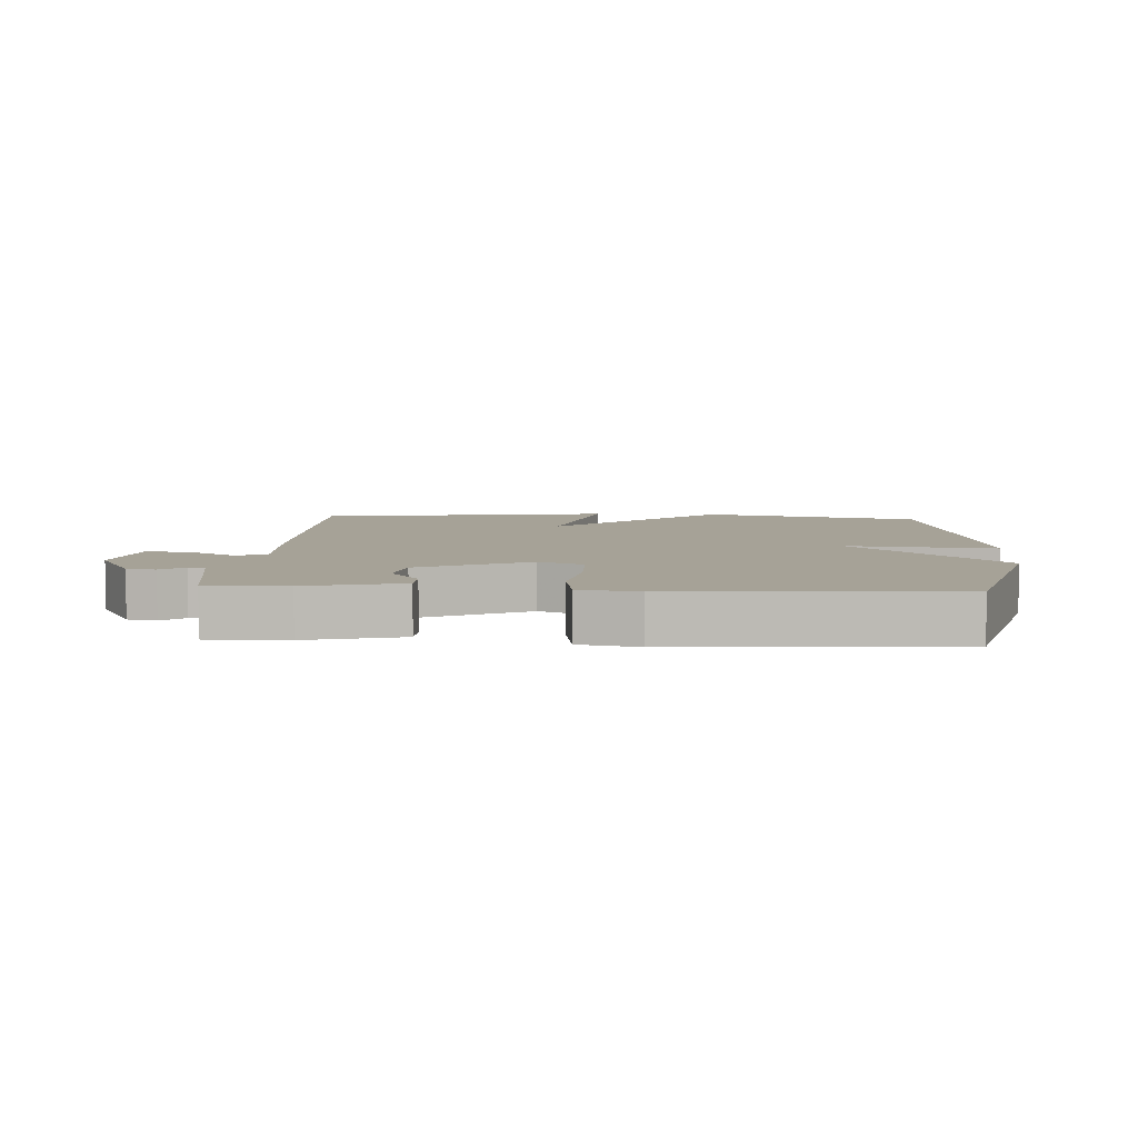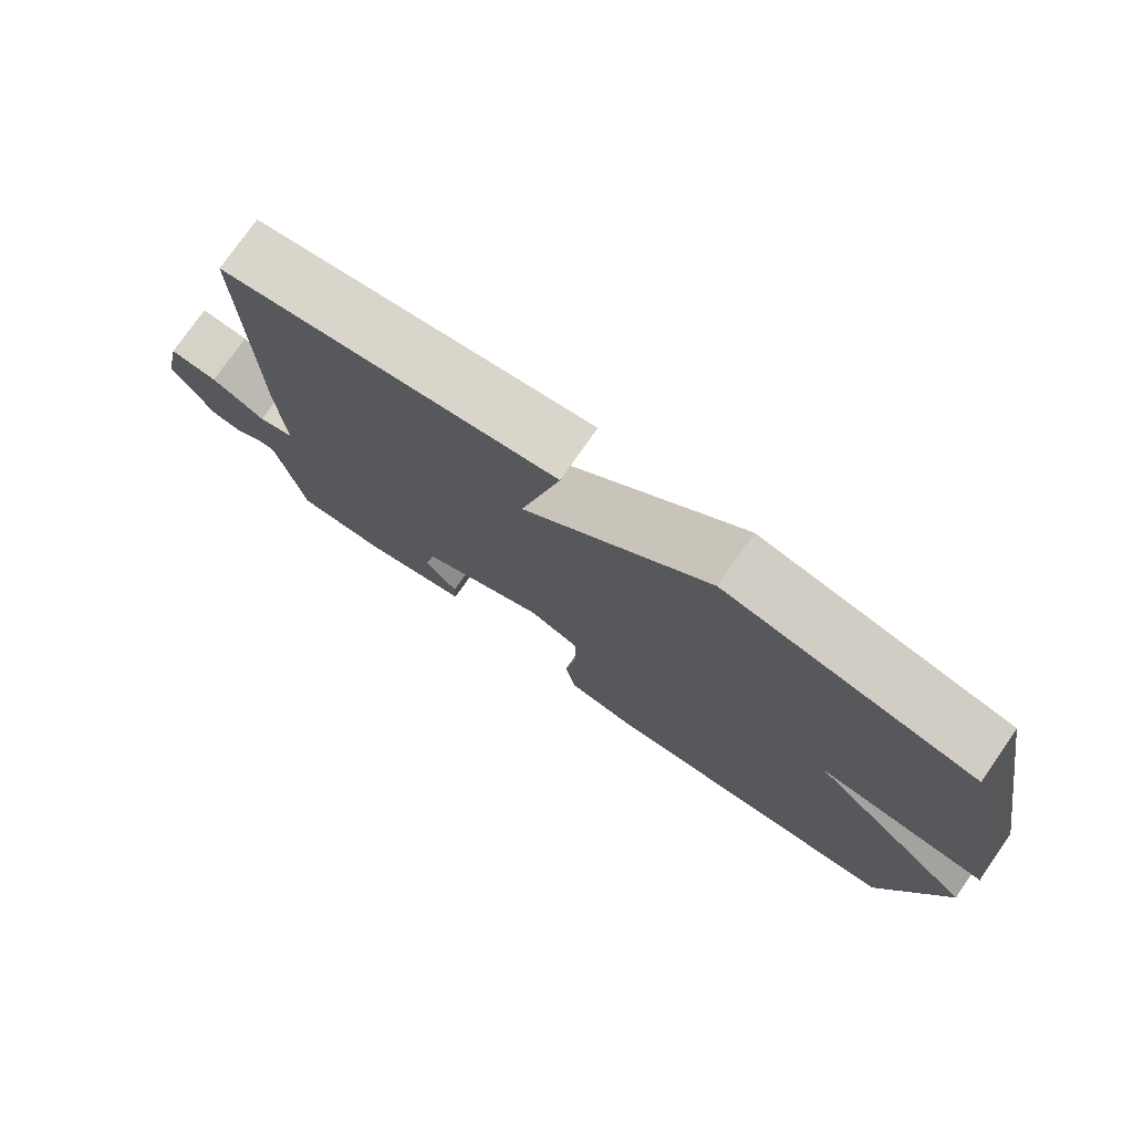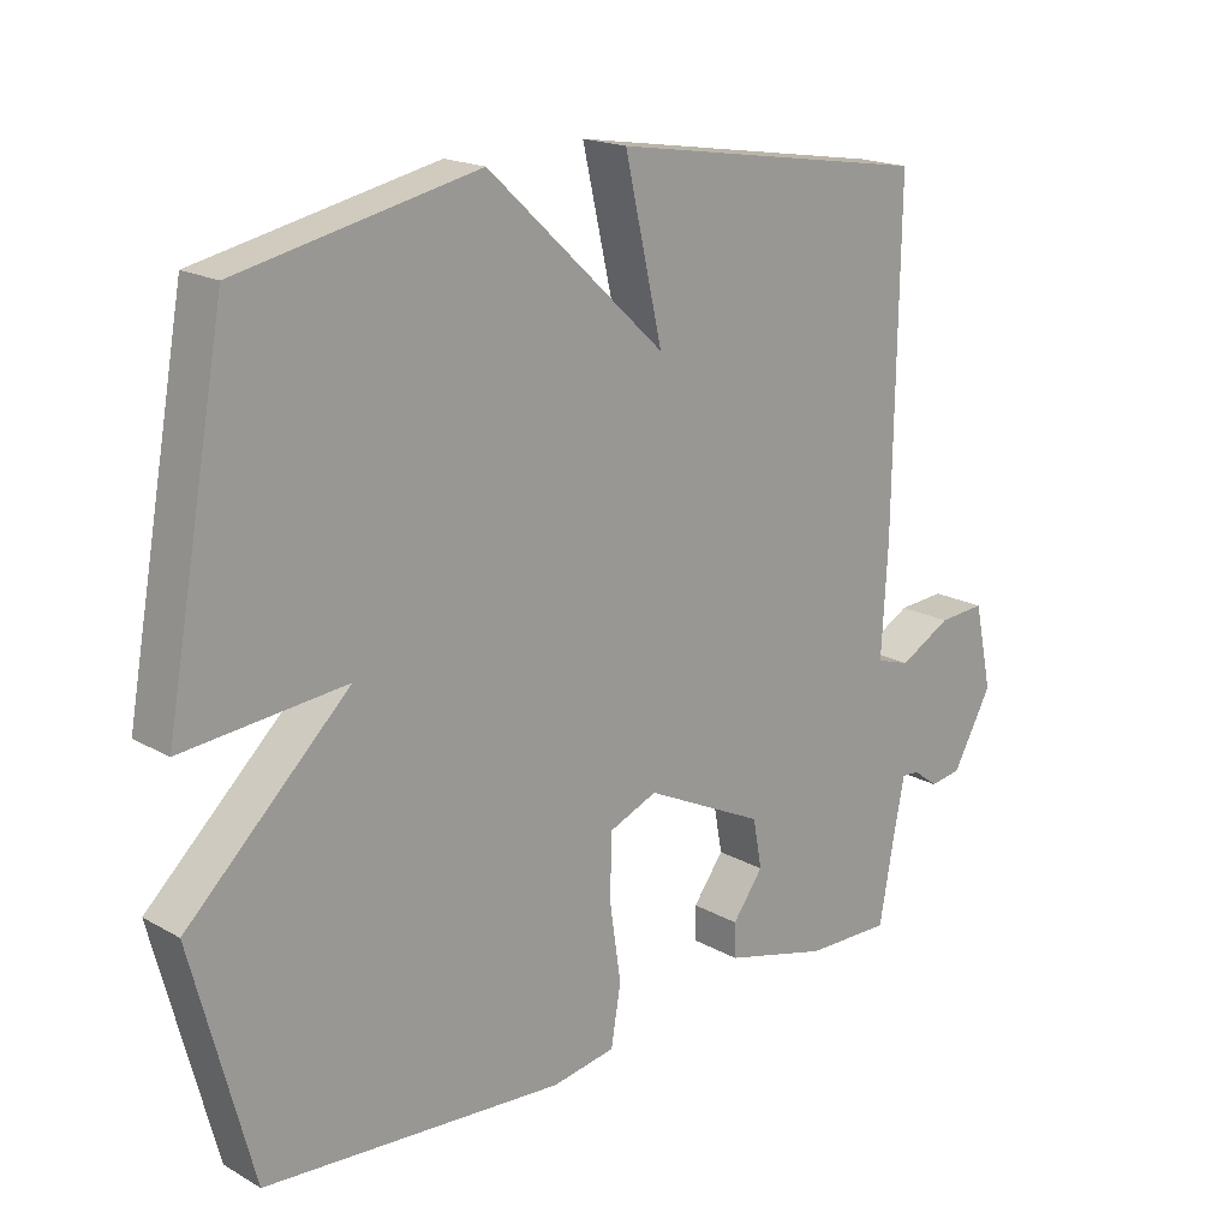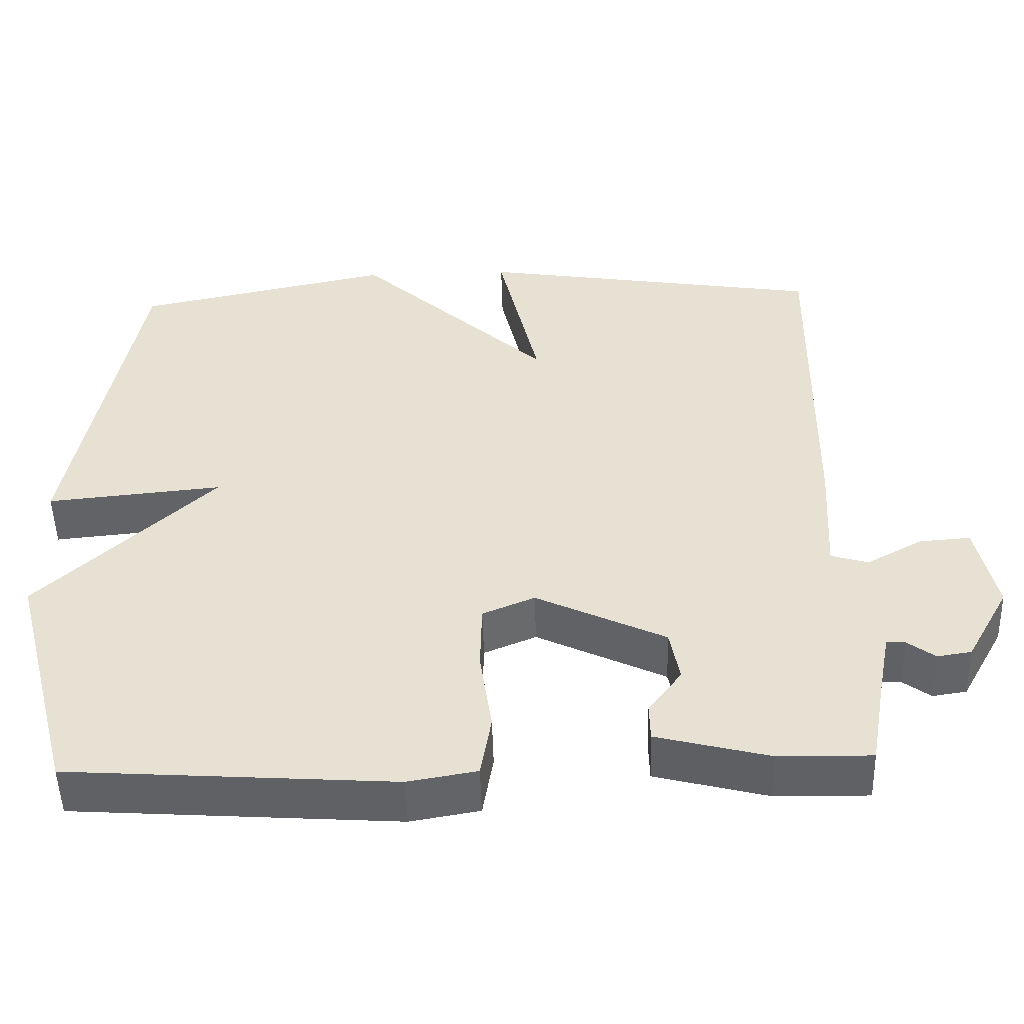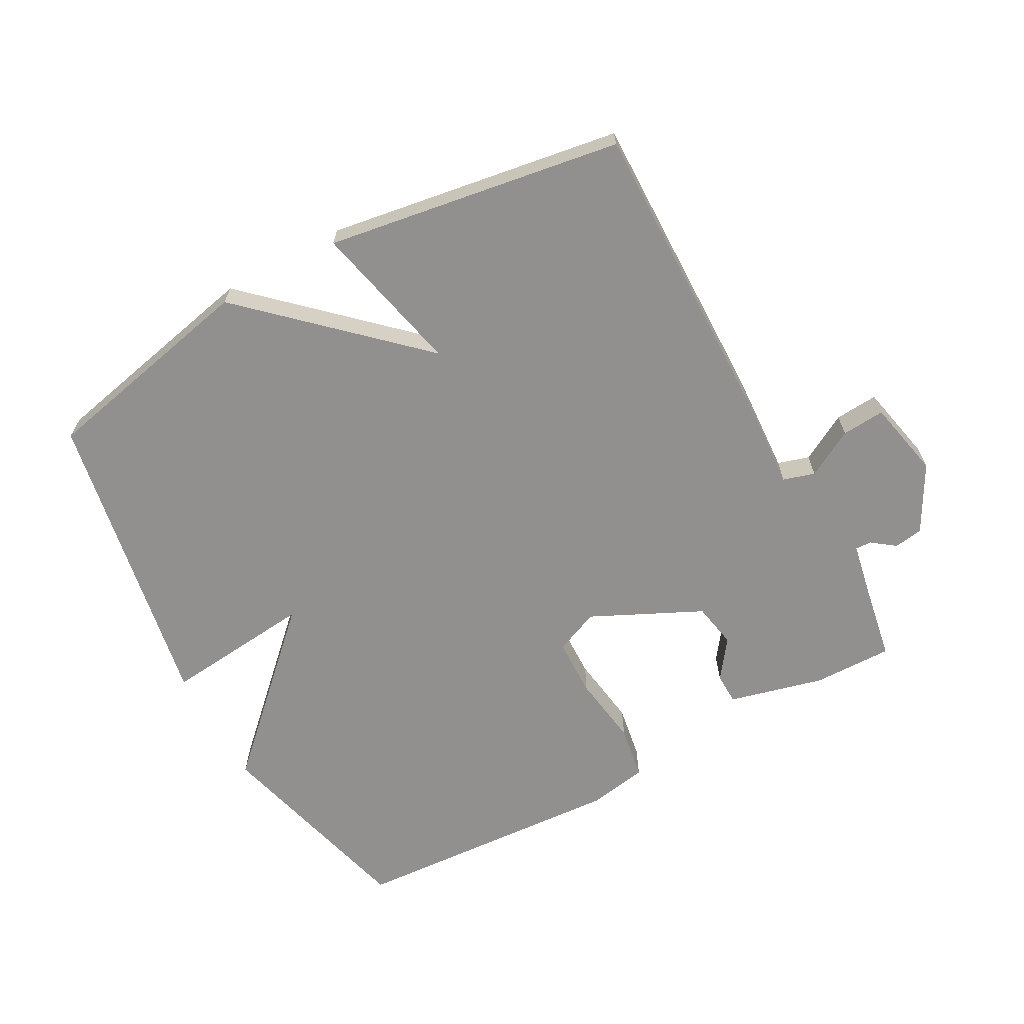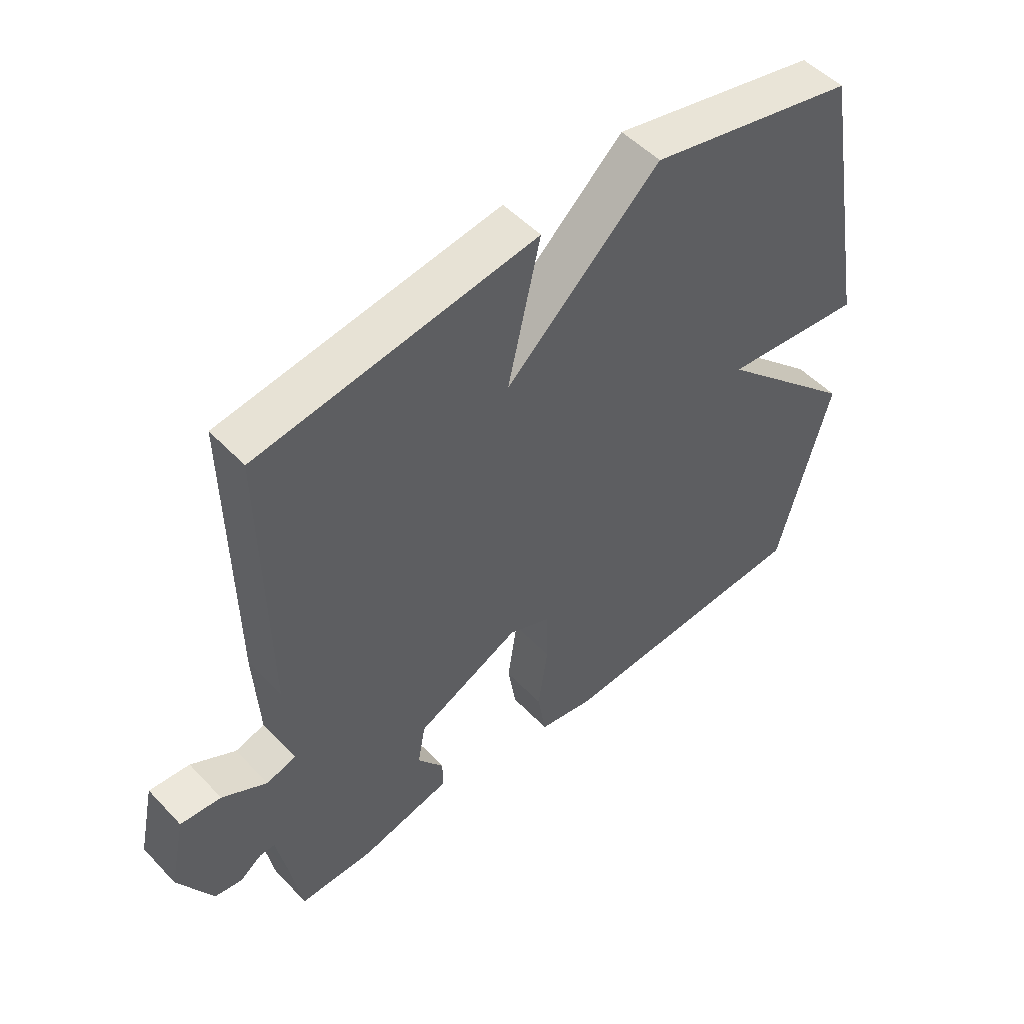
<metadata>
{"format":"obj","ext":"obj","renderer":"f3d","projection":"perspective","resolution":1024,"background":"white","views":[{"elev":6.5,"azim":-176.4,"up":"+Y"},{"elev":76.6,"azim":-145.1,"up":"+Z"},{"elev":18.4,"azim":-42.8,"up":"+Z"},{"elev":-50.5,"azim":1.6,"up":"+Z"},{"elev":-65.7,"azim":28.7,"up":"+Y"},{"elev":50.8,"azim":138.4,"up":"+Z"}]}
</metadata>
<code>
v -0.5 0.07 0.5
v -0.159 0.07 0.573
v 0.095 0.07 0.336
v 0.041 0.07 0.573
v 0.5 0.07 0.5
v 0.493 0.07 0.031
v 0.484 0.07 -0.127
v 0.533 0.07 -0.142
v 0.607 0.07 -0.101
v 0.674 0.07 -0.096
v 0.7 0.07 -0.217
v 0.643 0.07 -0.32
v 0.598 0.07 -0.327
v 0.562 0.07 -0.3
v 0.537 0.07 -0.299
v 0.52 0.07 -0.387
v 0.5 0.07 -0.5
v 0.377 0.07 -0.498
v 0.229 0.07 -0.46
v 0.228 0.07 -0.411
v 0.272 0.07 -0.351
v 0.259 0.07 -0.281
v 0.088 0.07 -0.199
v 0.019 0.07 -0.228
v 0.017 0.07 -0.319
v 0.033 0.07 -0.429
v 0.019 0.07 -0.513
v -0.072 0.07 -0.529
v -0.5 0.07 -0.5
v -0.586 0.07 -0.175
v -0.354 0.07 0.048
v -0.586 0.07 0.025
v -0.5 0 0.5
v -0.159 0 0.573
v 0.095 0 0.336
v 0.041 0 0.573
v 0.5 0 0.5
v 0.493 0 0.031
v 0.484 0 -0.127
v 0.533 0 -0.142
v 0.607 0 -0.101
v 0.674 0 -0.096
v 0.7 0 -0.217
v 0.643 0 -0.32
v 0.598 0 -0.327
v 0.562 0 -0.3
v 0.537 0 -0.299
v 0.52 0 -0.387
v 0.5 0 -0.5
v 0.377 0 -0.498
v 0.229 0 -0.46
v 0.228 0 -0.411
v 0.272 0 -0.351
v 0.259 0 -0.281
v 0.088 0 -0.199
v 0.019 0 -0.228
v 0.017 0 -0.319
v 0.033 0 -0.429
v 0.019 0 -0.513
v -0.072 0 -0.529
v -0.5 0 -0.5
v -0.586 0 -0.175
v -0.354 0 0.048
v -0.586 0 0.025
f 1 2 3
f 32 1 3
f 31 32 3
f 29 30 31
f 28 29 31
f 27 28 31
f 26 27 31
f 25 26 31
f 24 25 31
f 23 24 31 3
f 22 23 3
f 19 20 21
f 18 19 21
f 17 18 21
f 16 17 21
f 15 16 21 22
f 22 3 4
f 15 22 4
f 14 15 4
f 12 13 14
f 11 12 14
f 10 11 14
f 9 10 14
f 8 9 14
f 7 8 14
f 4 5 6 7
f 4 7 14
f 35 34 33
f 35 33 64
f 35 64 63
f 63 62 61
f 63 61 60
f 63 60 59
f 63 59 58
f 63 58 57
f 63 57 56
f 35 63 56 55
f 35 55 54
f 53 52 51
f 53 51 50
f 53 50 49
f 53 49 48
f 54 53 48 47
f 36 35 54
f 36 54 47
f 36 47 46
f 46 45 44
f 46 44 43
f 46 43 42
f 46 42 41
f 46 41 40
f 46 40 39
f 39 38 37 36
f 46 39 36
f 1 33 34 2
f 2 34 35 3
f 3 35 36 4
f 4 36 37 5
f 5 37 38 6
f 6 38 39 7
f 7 39 40 8
f 8 40 41 9
f 9 41 42 10
f 10 42 43 11
f 11 43 44 12
f 12 44 45 13
f 13 45 46 14
f 14 46 47 15
f 15 47 48 16
f 16 48 49 17
f 17 49 50 18
f 18 50 51 19
f 19 51 52 20
f 20 52 53 21
f 21 53 54 22
f 22 54 55 23
f 23 55 56 24
f 24 56 57 25
f 25 57 58 26
f 26 58 59 27
f 27 59 60 28
f 28 60 61 29
f 29 61 62 30
f 30 62 63 31
f 31 63 64 32
f 32 64 33 1

</code>
